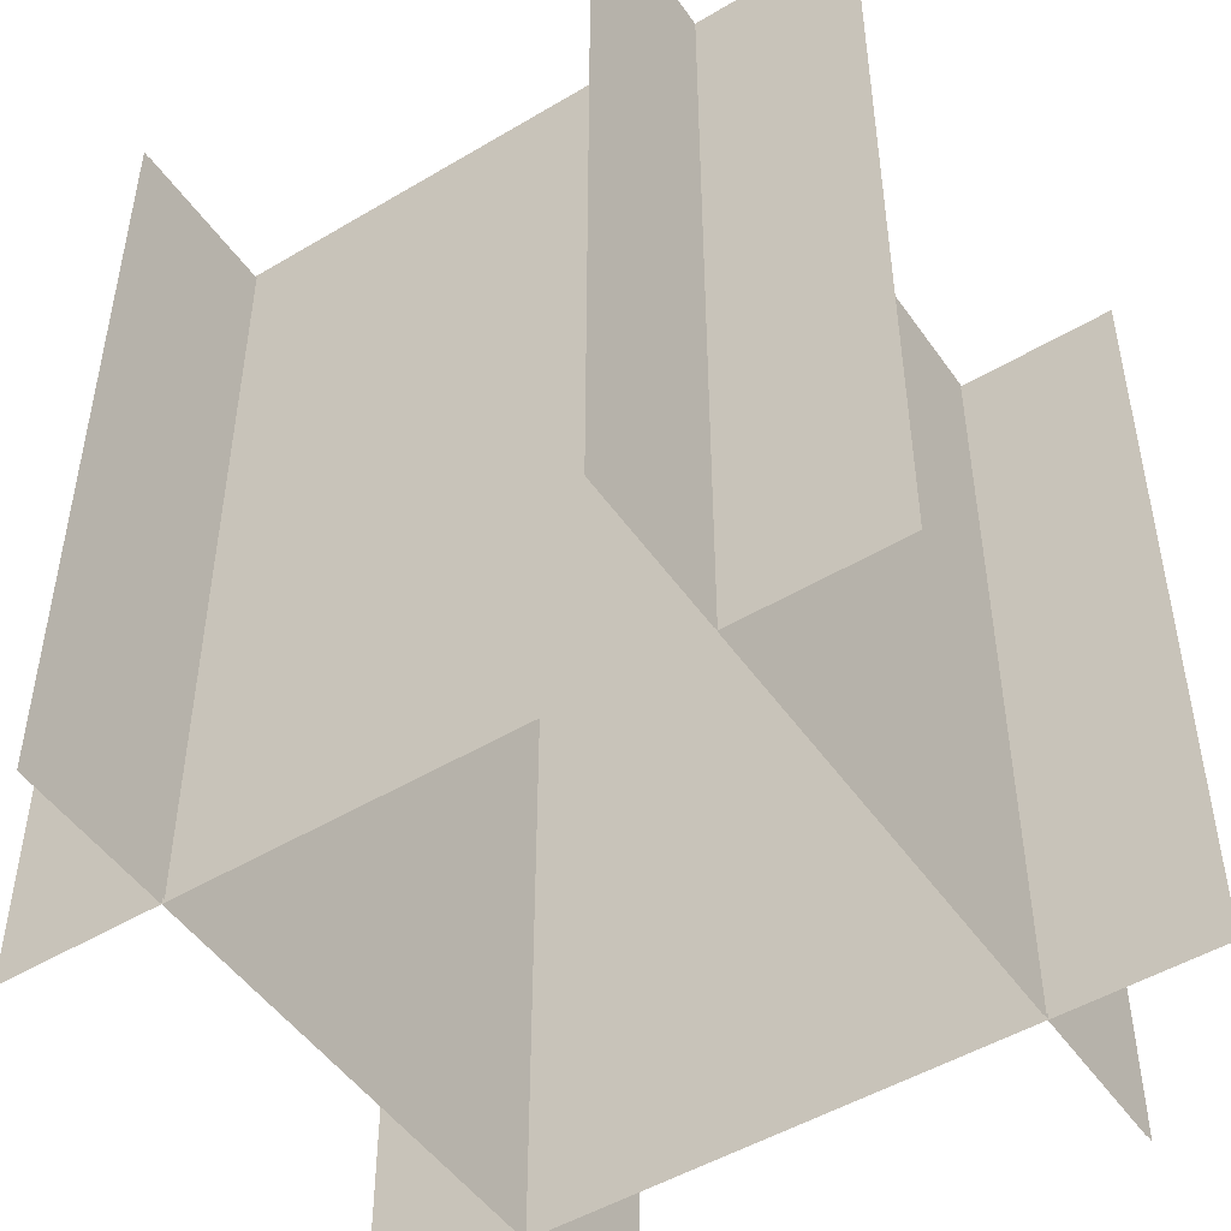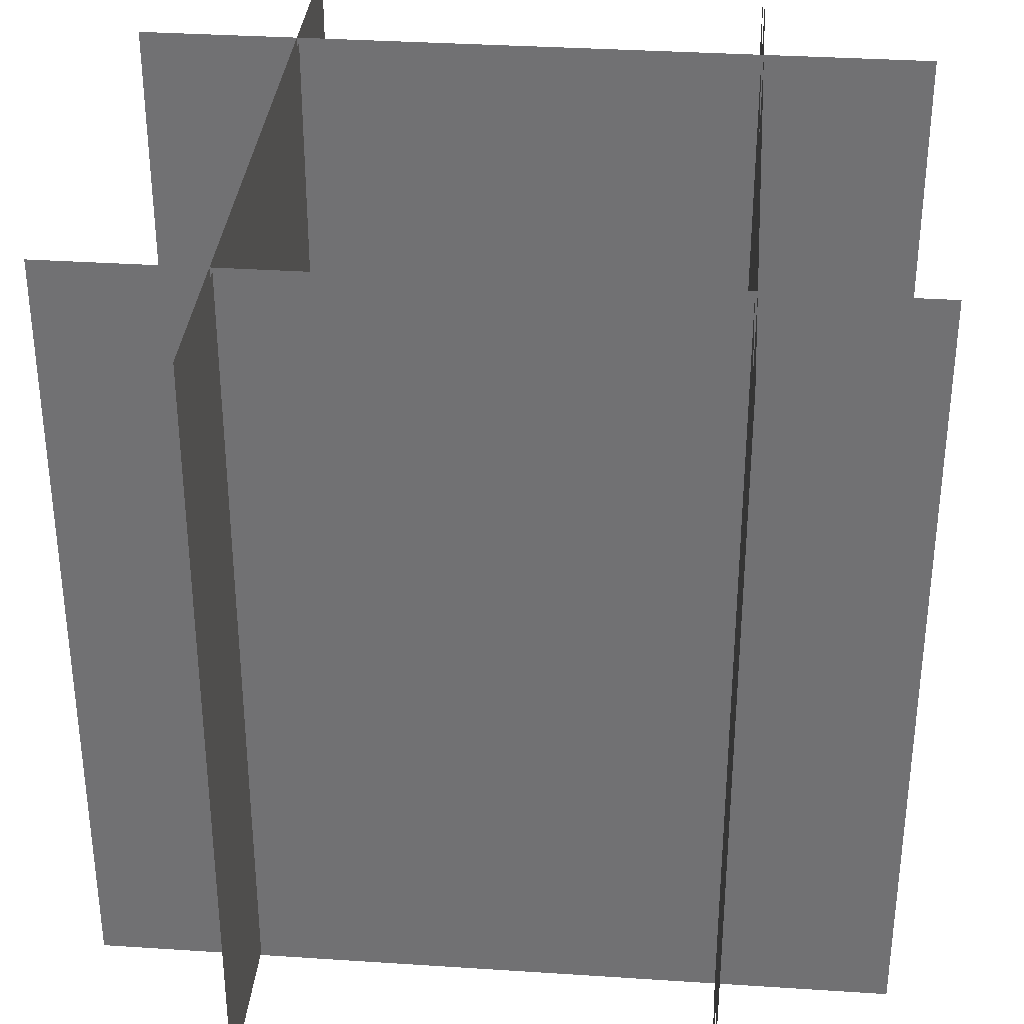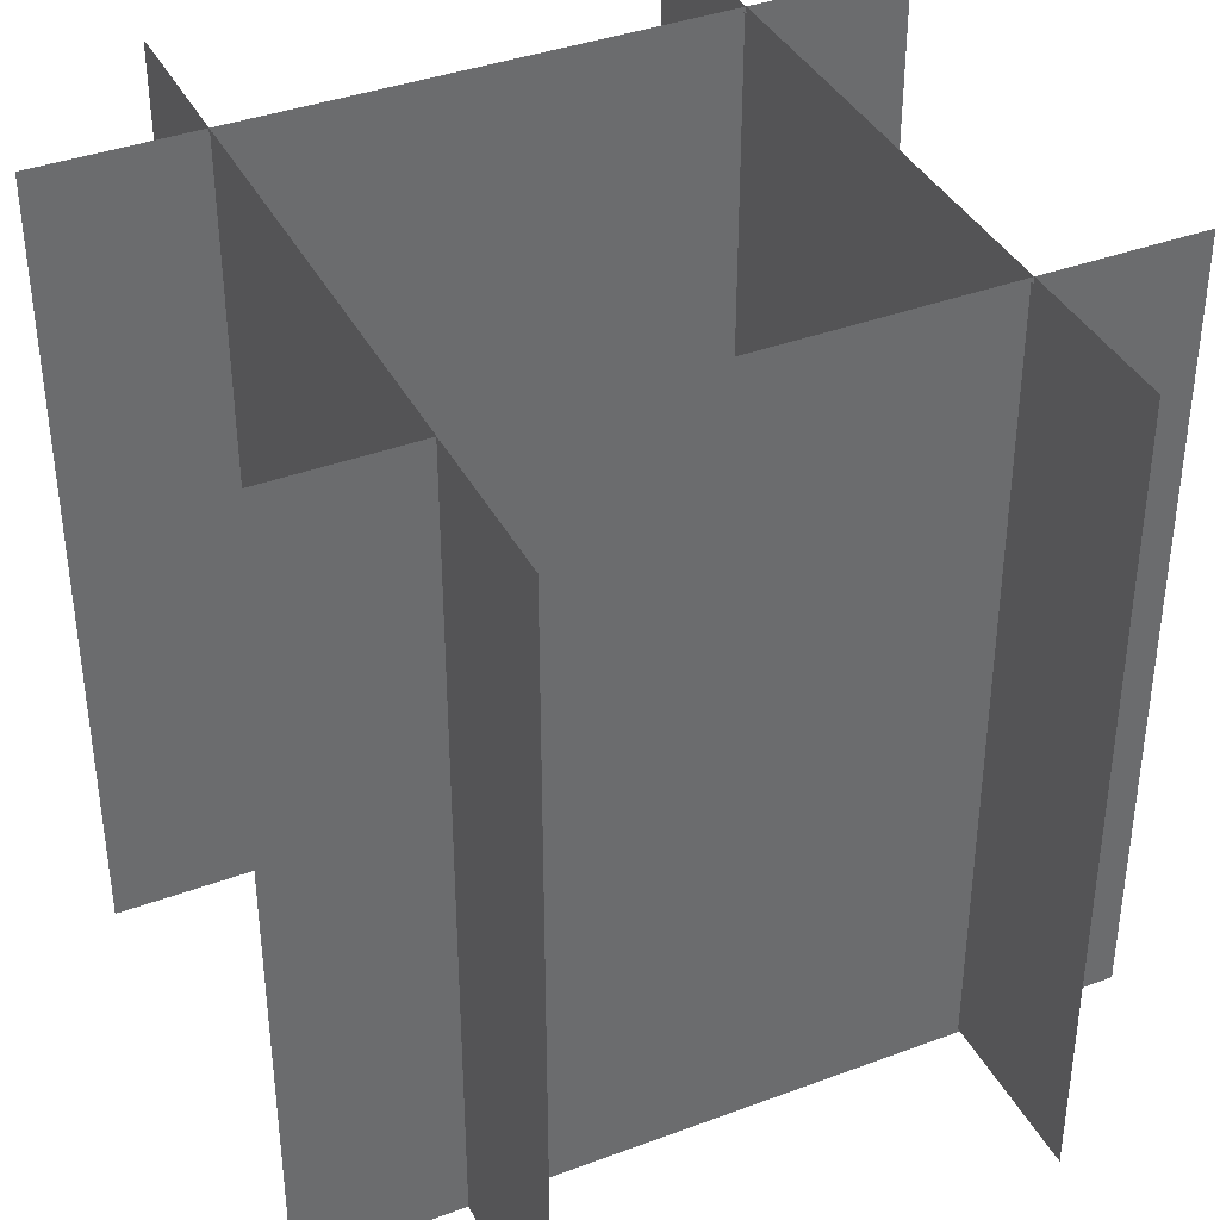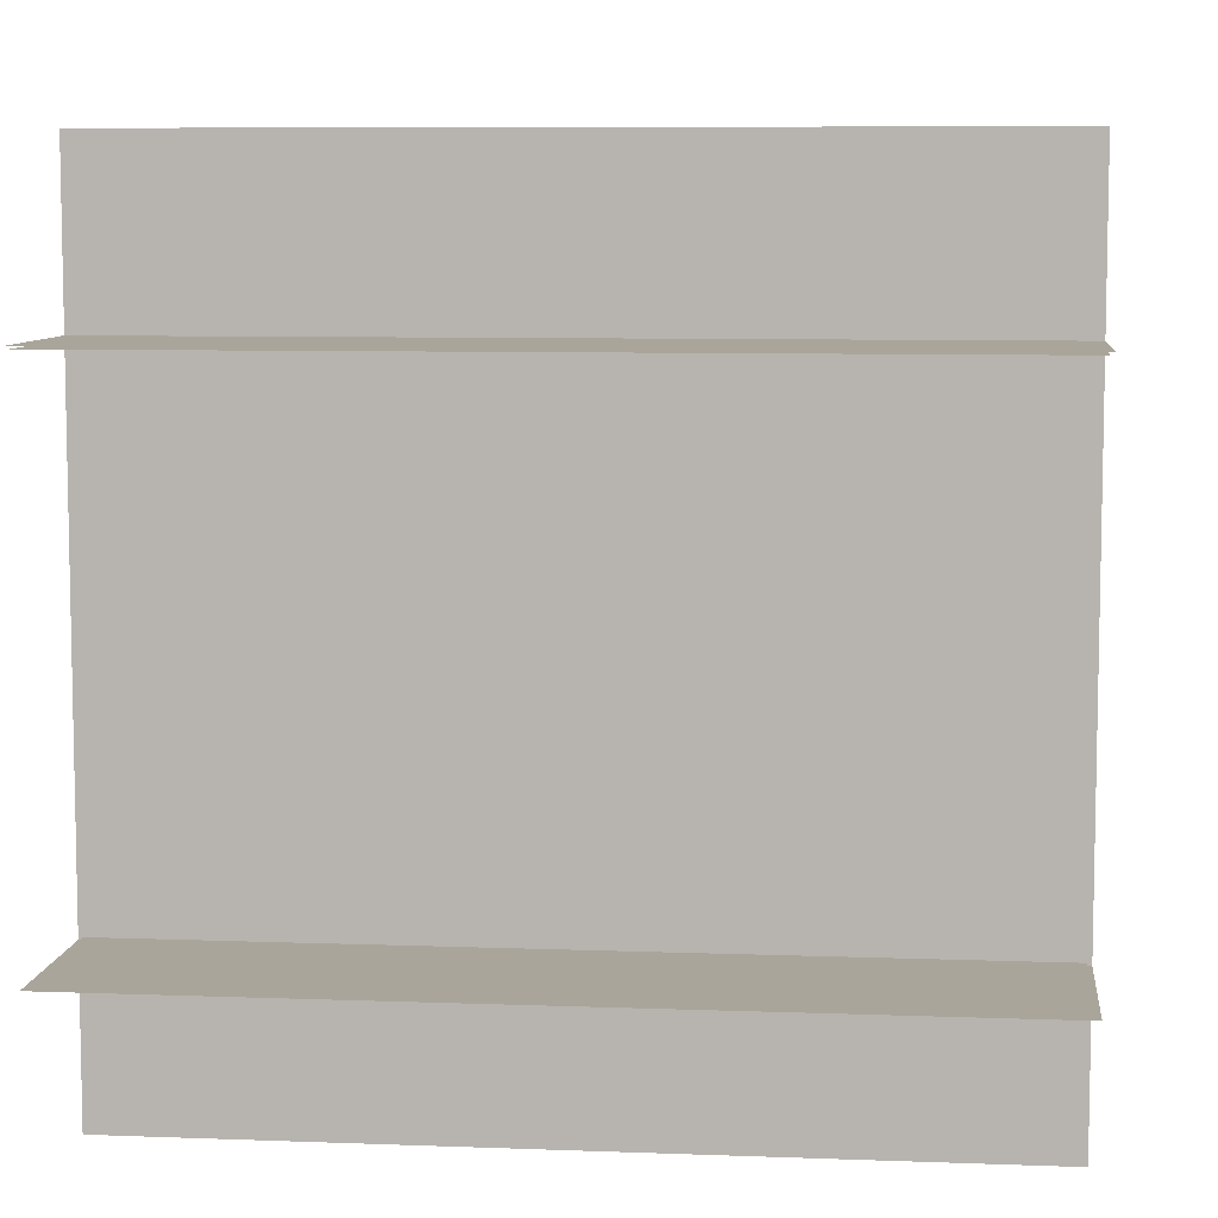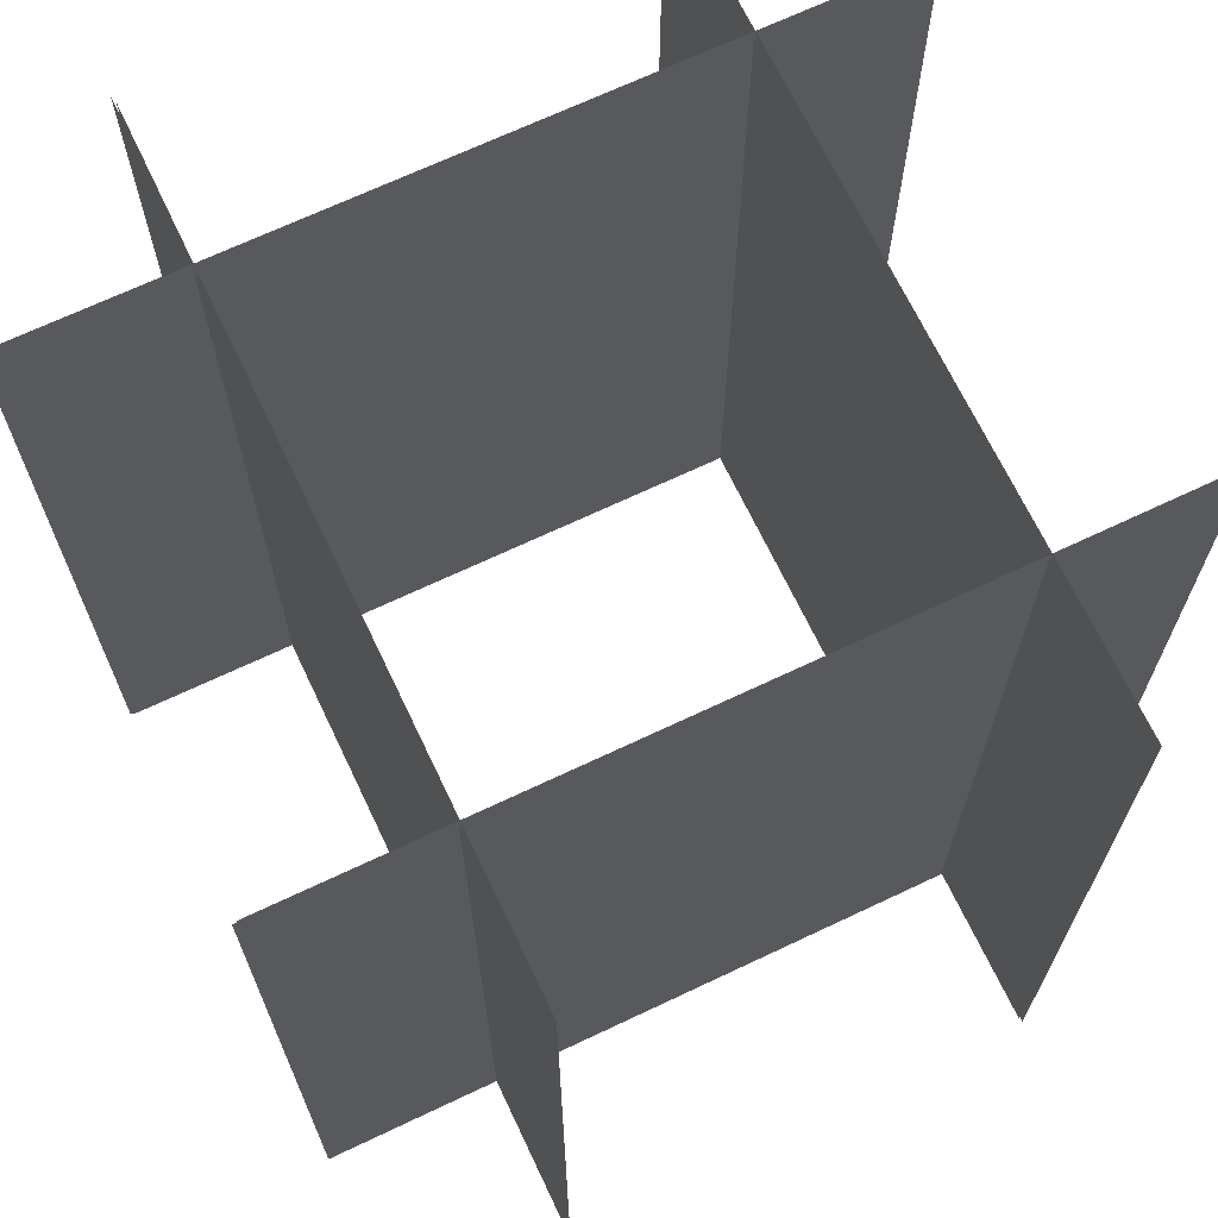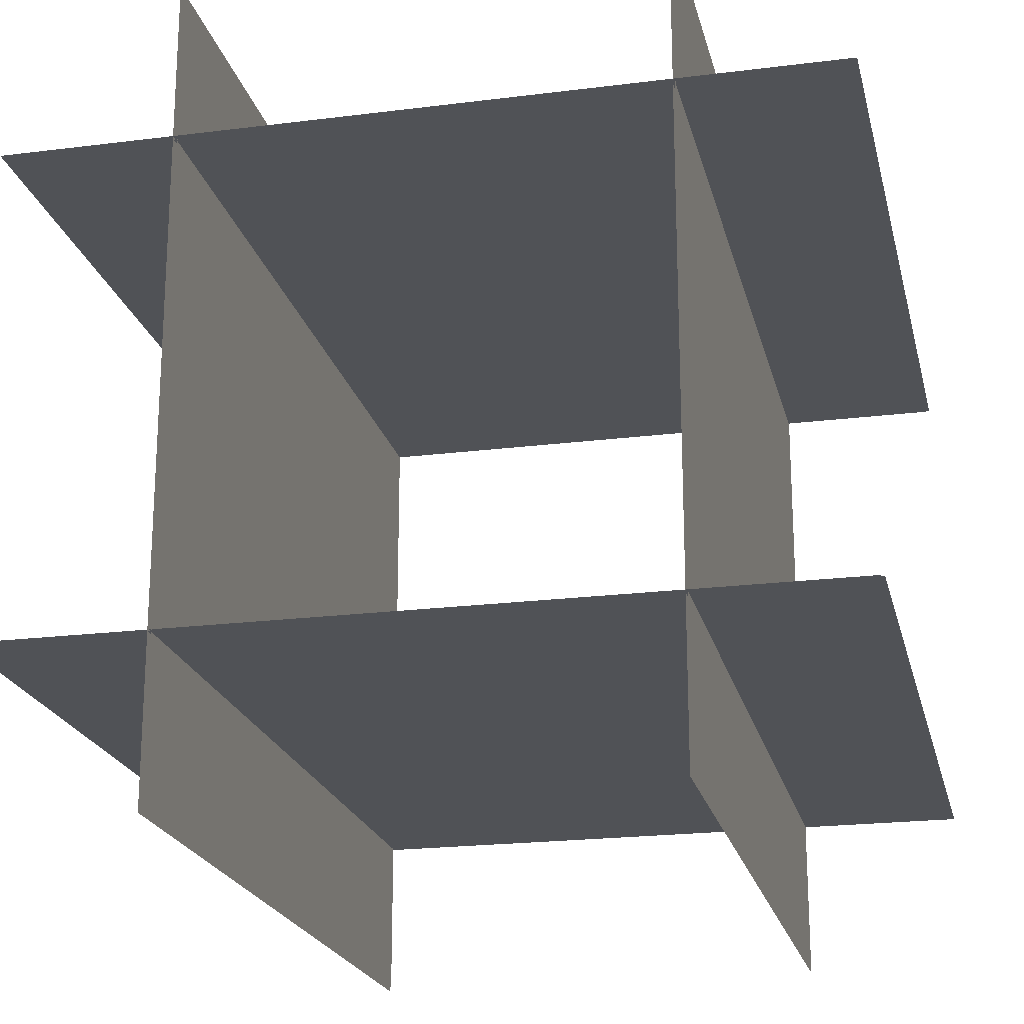
<metadata>
{"format":"obj","ext":"obj","renderer":"f3d","projection":"perspective","resolution":1024,"background":"white","views":[{"elev":-49.2,"azim":-56.5,"up":"+Y"},{"elev":34.0,"azim":5.1,"up":"+Y"},{"elev":38.5,"azim":64.8,"up":"+Y"},{"elev":7.7,"azim":-83.9,"up":"+Z"},{"elev":68.7,"azim":154.6,"up":"+Y"},{"elev":-21.1,"azim":-167.2,"up":"+Z"}]}
</metadata>
<code>
o crop3
v 0.2927 -0.505 -0.5052
v 0.2927 -0.505 0.5047
v 0.2927 0.505 0.5047
v 0.2927 0.505 -0.5052
v -0.2984 -0.505 -0.5052
v -0.2984 -0.505 0.5047
v -0.2984 0.505 0.5047
v -0.2984 0.505 -0.5052
v -0.5021 -0.505 0.3036
v 0.5078 -0.505 0.3036
v 0.5078 0.505 0.3036
v -0.5021 0.505 0.3036
v -0.5021 -0.505 -0.3031
v 0.5078 -0.505 -0.3031
v 0.5078 0.505 -0.3031
v -0.5021 0.505 -0.3031
v 0.2899 -0.5 -0.5003
v 0.2899 0.5 -0.5003
v 0.2899 0.5 0.4997
v 0.2899 -0.5 0.4997
v -0.2955 -0.5 -0.5003
v -0.2955 0.5 -0.5003
v -0.2955 0.5 0.4997
v -0.2955 -0.5 0.4997
v -0.4972 -0.5 0.3007
v -0.4972 0.5 0.3007
v 0.5028 0.5 0.3007
v 0.5028 -0.5 0.3007
v -0.4972 -0.5 -0.3001
v -0.4972 0.5 -0.3001
v 0.5028 0.5 -0.3001
v 0.5028 -0.5 -0.3001
f 1 2 3 4
f 5 6 7 8
f 9 10 11 12
f 13 14 15 16
f 17 18 19 20
f 21 22 23 24
f 25 26 27 28
f 29 30 31 32

</code>
